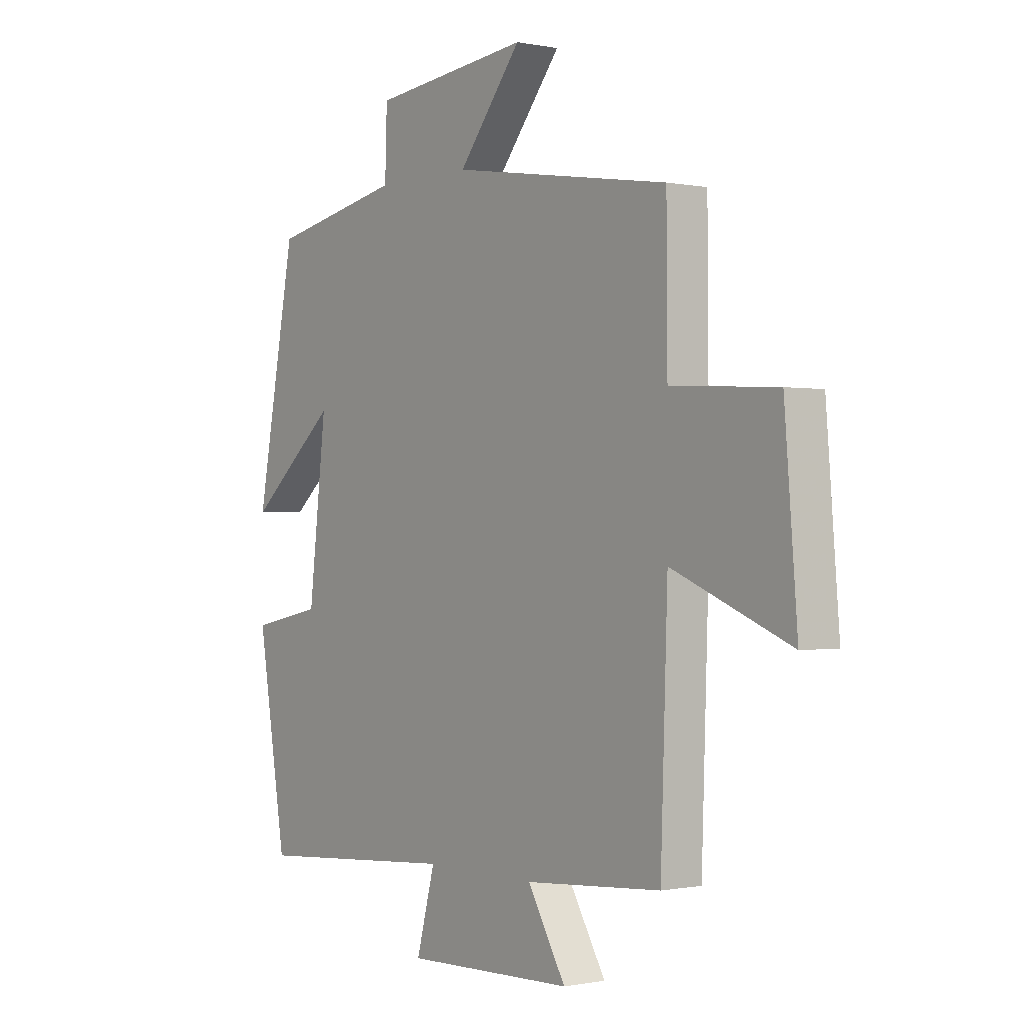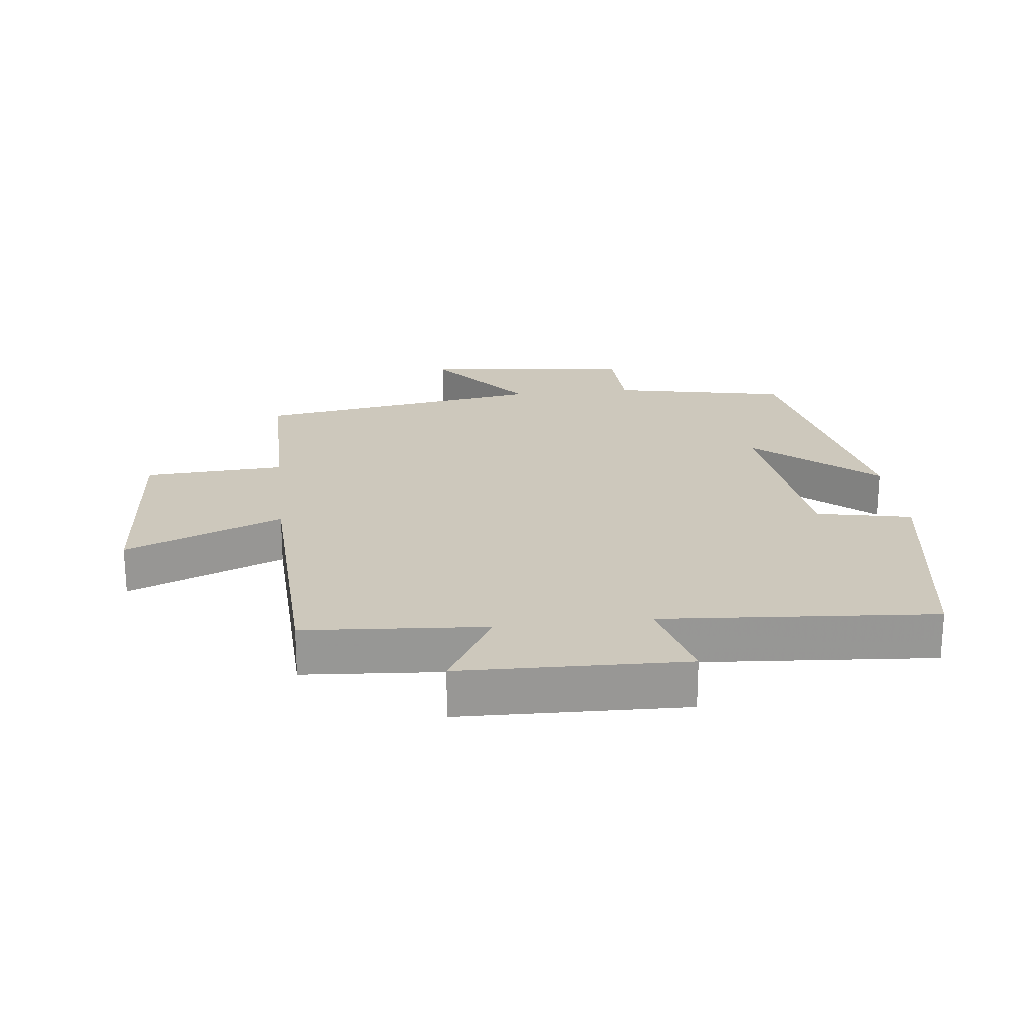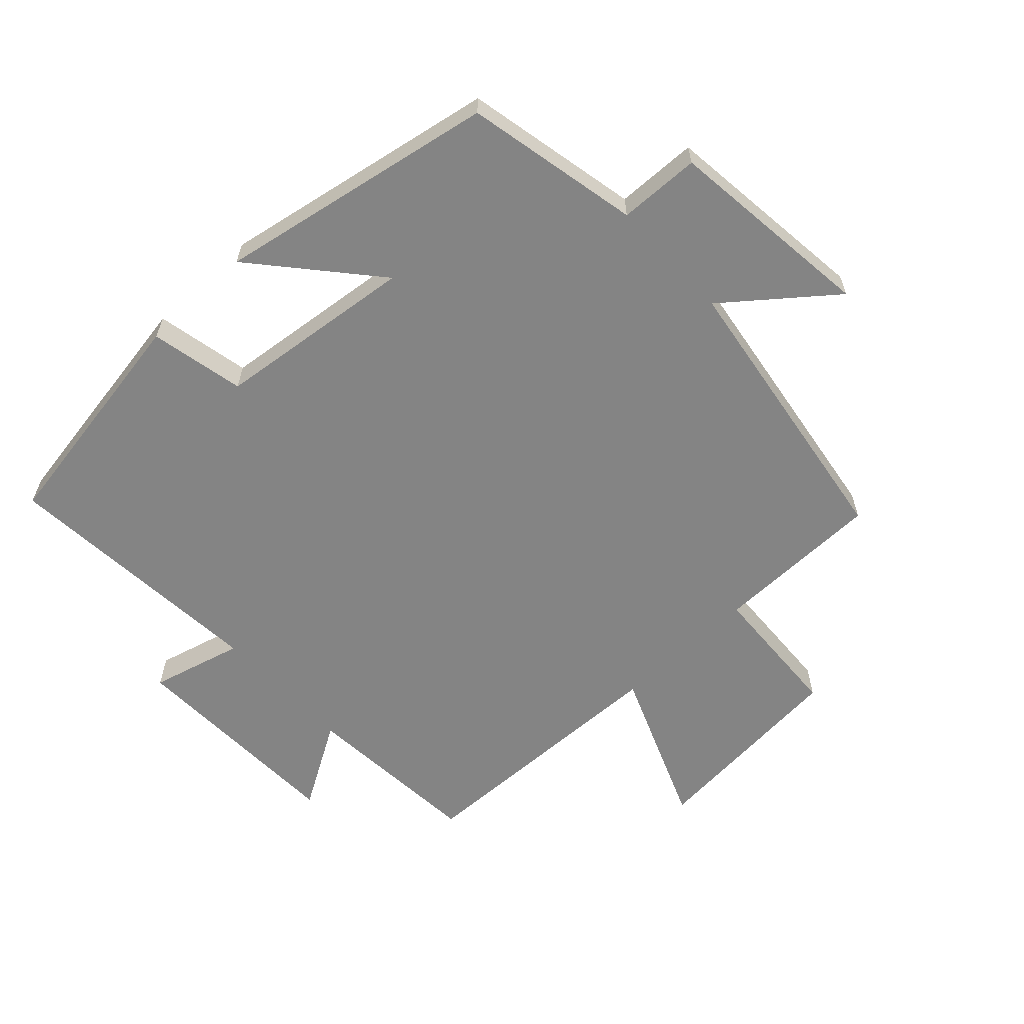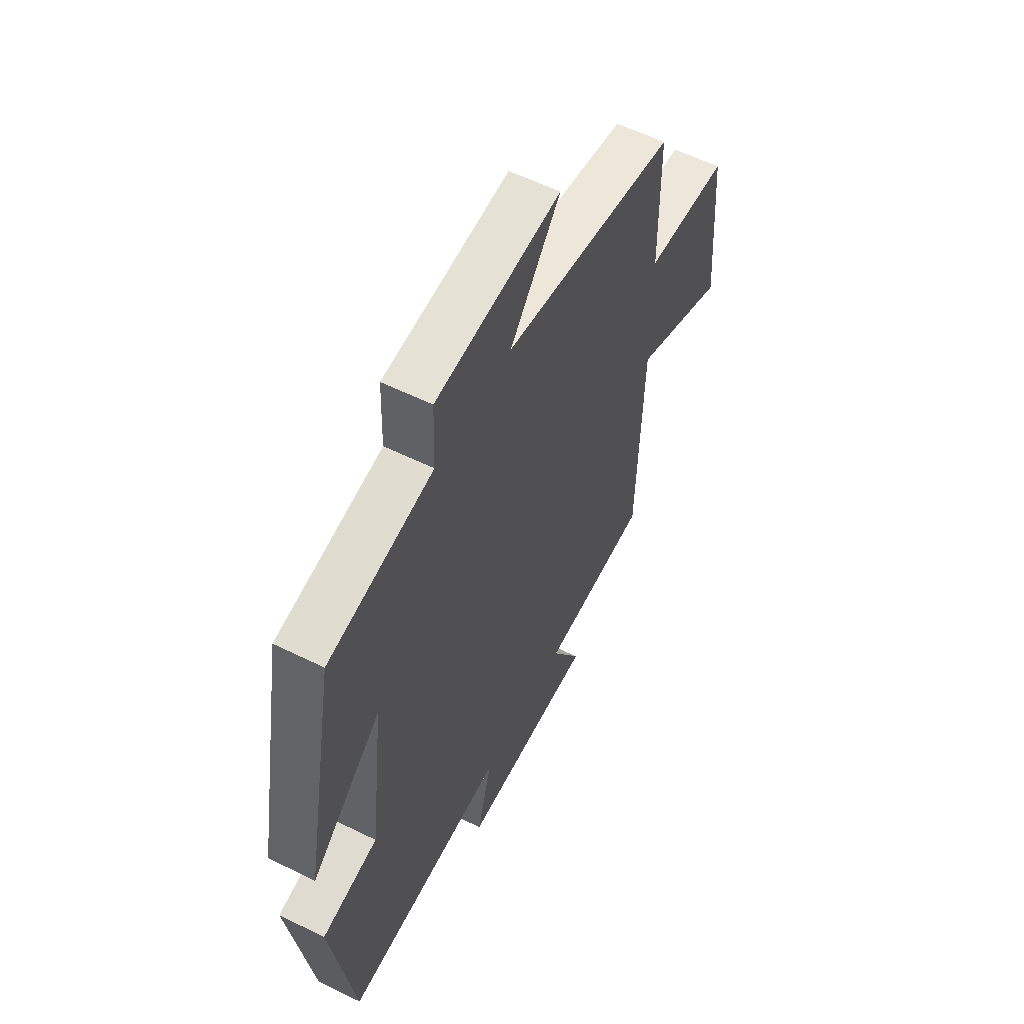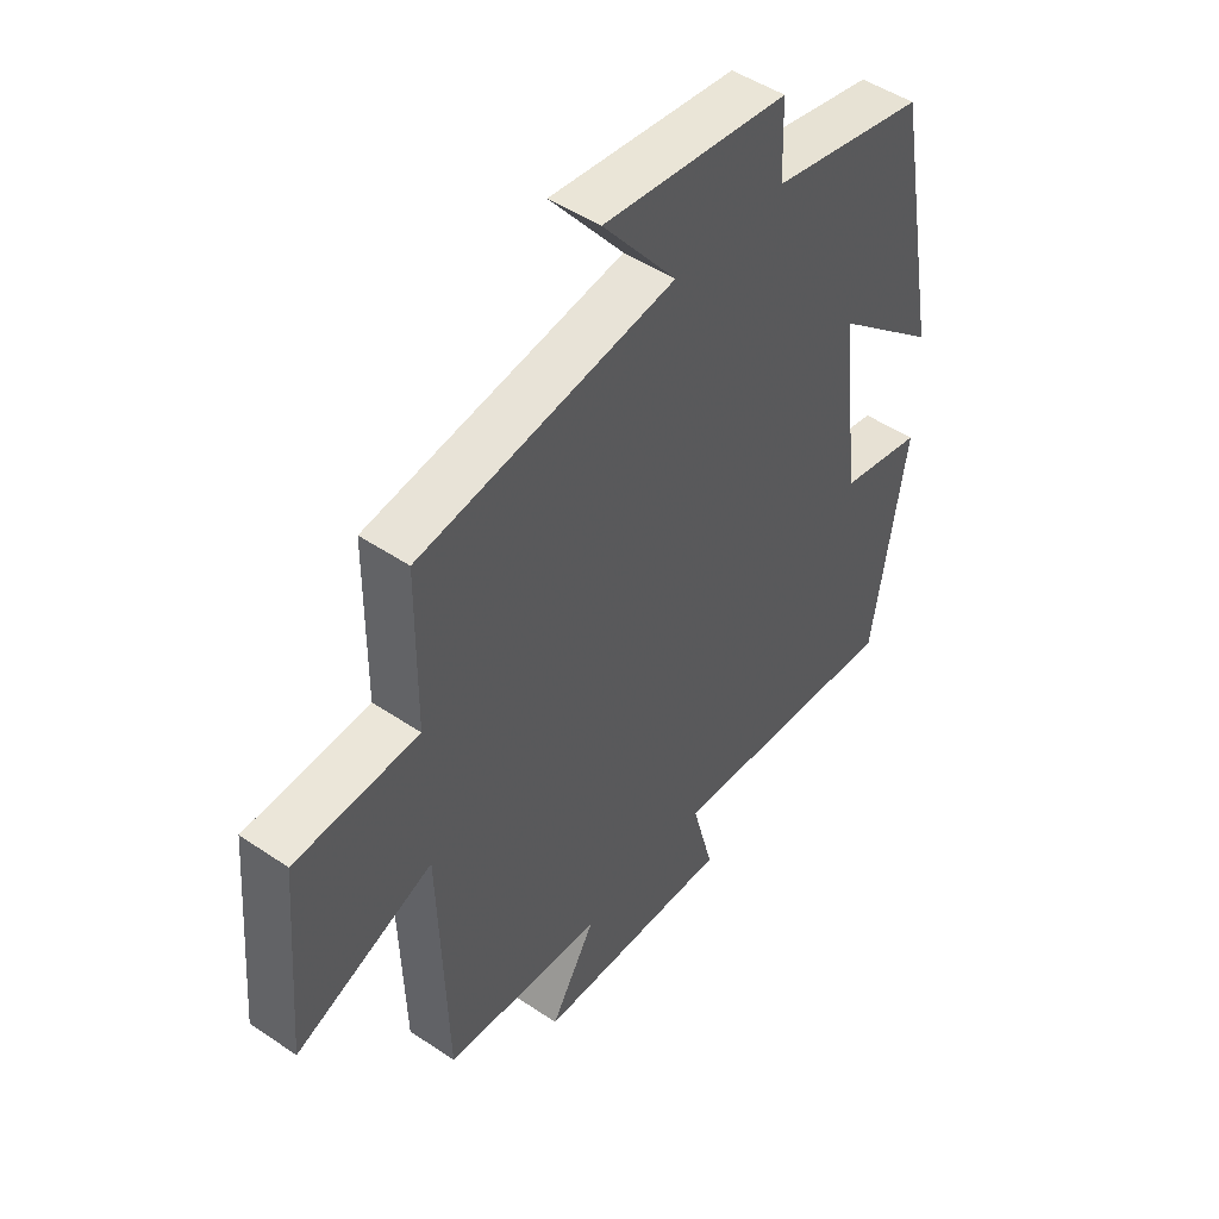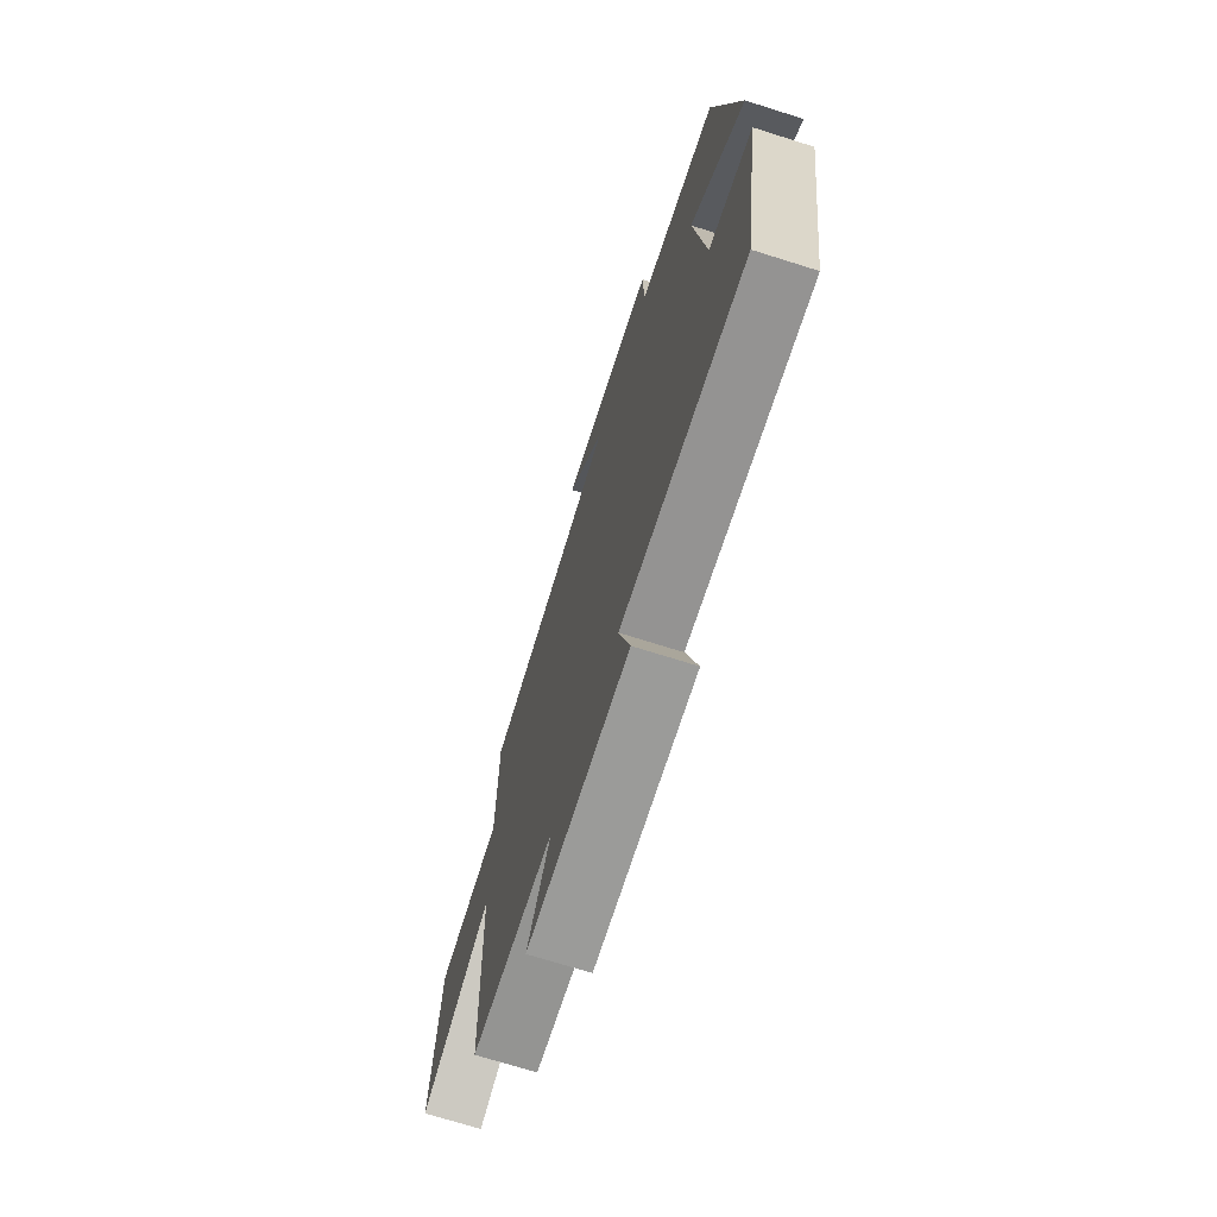
<metadata>
{"format":"obj","ext":"obj","renderer":"f3d","projection":"perspective","resolution":1024,"background":"white","views":[{"elev":-0.4,"azim":53.1,"up":"+Z"},{"elev":22.2,"azim":173.4,"up":"+Y"},{"elev":-61.4,"azim":-46.9,"up":"+Y"},{"elev":57.1,"azim":-62.7,"up":"+Z"},{"elev":47.9,"azim":127.3,"up":"+Z"},{"elev":-71.2,"azim":-107.5,"up":"+Z"}]}
</metadata>
<code>
v -0.419 0.07 0.445
v -0.148 0.07 0.5
v -0.144 0.07 0.626
v 0.18 0.07 0.662
v 0.05 0.07 0.5
v 0.498 0.07 0.431
v 0.5 0.07 0.17
v 0.716 0.07 0.158
v 0.742 0.07 -0.16
v 0.5 0.07 -0.062
v 0.486 0.07 -0.479
v 0.207 0.07 -0.5
v 0.285 0.07 -0.632
v -0.061 0.07 -0.642
v -0.023 0.07 -0.5
v -0.441 0.07 -0.532
v -0.5 0.07 -0.169
v -0.354 0.07 -0.139
v -0.318 0.07 0.169
v -0.5 0.07 0.013
v -0.419 0 0.445
v -0.148 0 0.5
v -0.144 0 0.626
v 0.18 0 0.662
v 0.05 0 0.5
v 0.498 0 0.431
v 0.5 0 0.17
v 0.716 0 0.158
v 0.742 0 -0.16
v 0.5 0 -0.062
v 0.486 0 -0.479
v 0.207 0 -0.5
v 0.285 0 -0.632
v -0.061 0 -0.642
v -0.023 0 -0.5
v -0.441 0 -0.532
v -0.5 0 -0.169
v -0.354 0 -0.139
v -0.318 0 0.169
v -0.5 0 0.013
f 19 20 1 2
f 18 19 2
f 15 16 17 18
f 15 18 2
f 12 13 14 15
f 10 11 12 15
f 10 15 2 3
f 7 8 9 10
f 5 6 7 10
f 5 10 3
f 3 4 5
f 22 21 40 39
f 22 39 38
f 38 37 36 35
f 22 38 35
f 35 34 33 32
f 35 32 31 30
f 23 22 35 30
f 30 29 28 27
f 30 27 26 25
f 23 30 25
f 25 24 23
f 1 21 22 2
f 2 22 23 3
f 3 23 24 4
f 4 24 25 5
f 5 25 26 6
f 6 26 27 7
f 7 27 28 8
f 8 28 29 9
f 9 29 30 10
f 10 30 31 11
f 11 31 32 12
f 12 32 33 13
f 13 33 34 14
f 14 34 35 15
f 15 35 36 16
f 16 36 37 17
f 17 37 38 18
f 18 38 39 19
f 19 39 40 20
f 20 40 21 1

</code>
